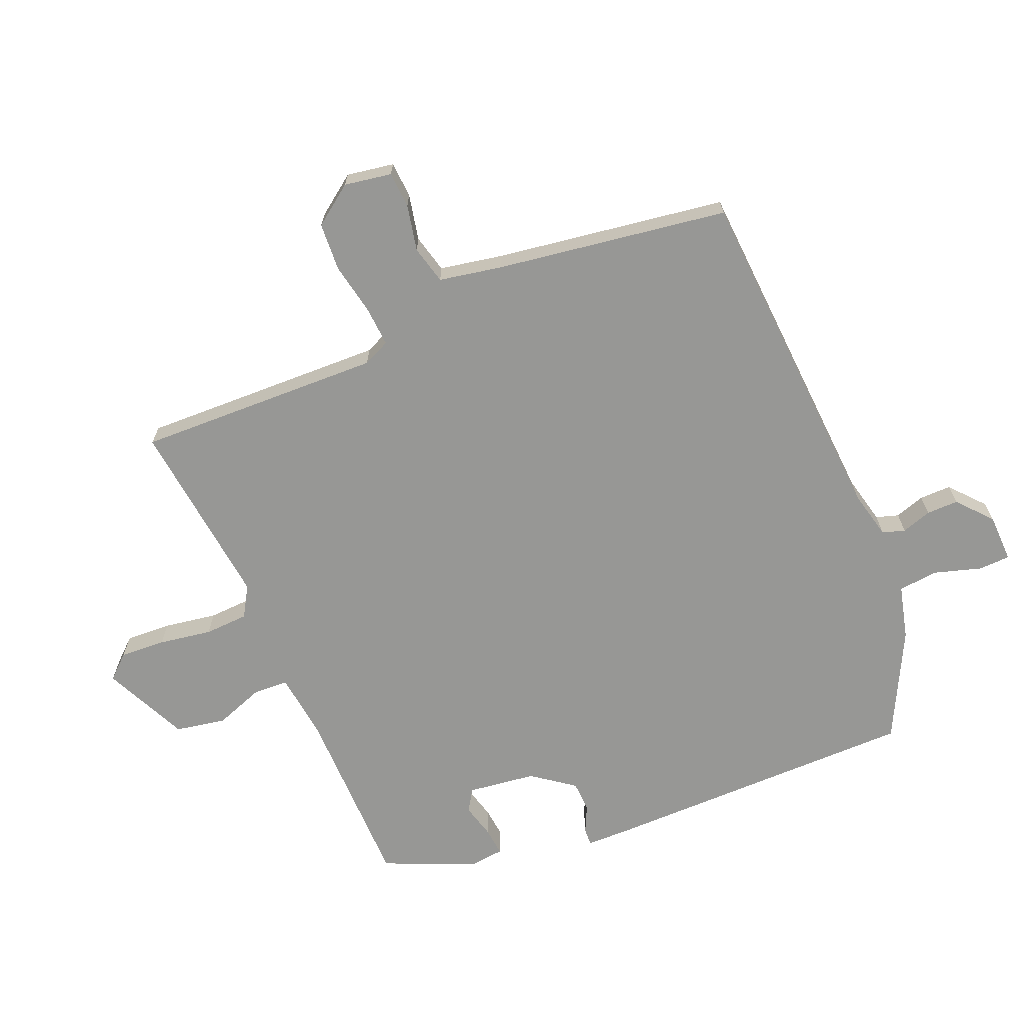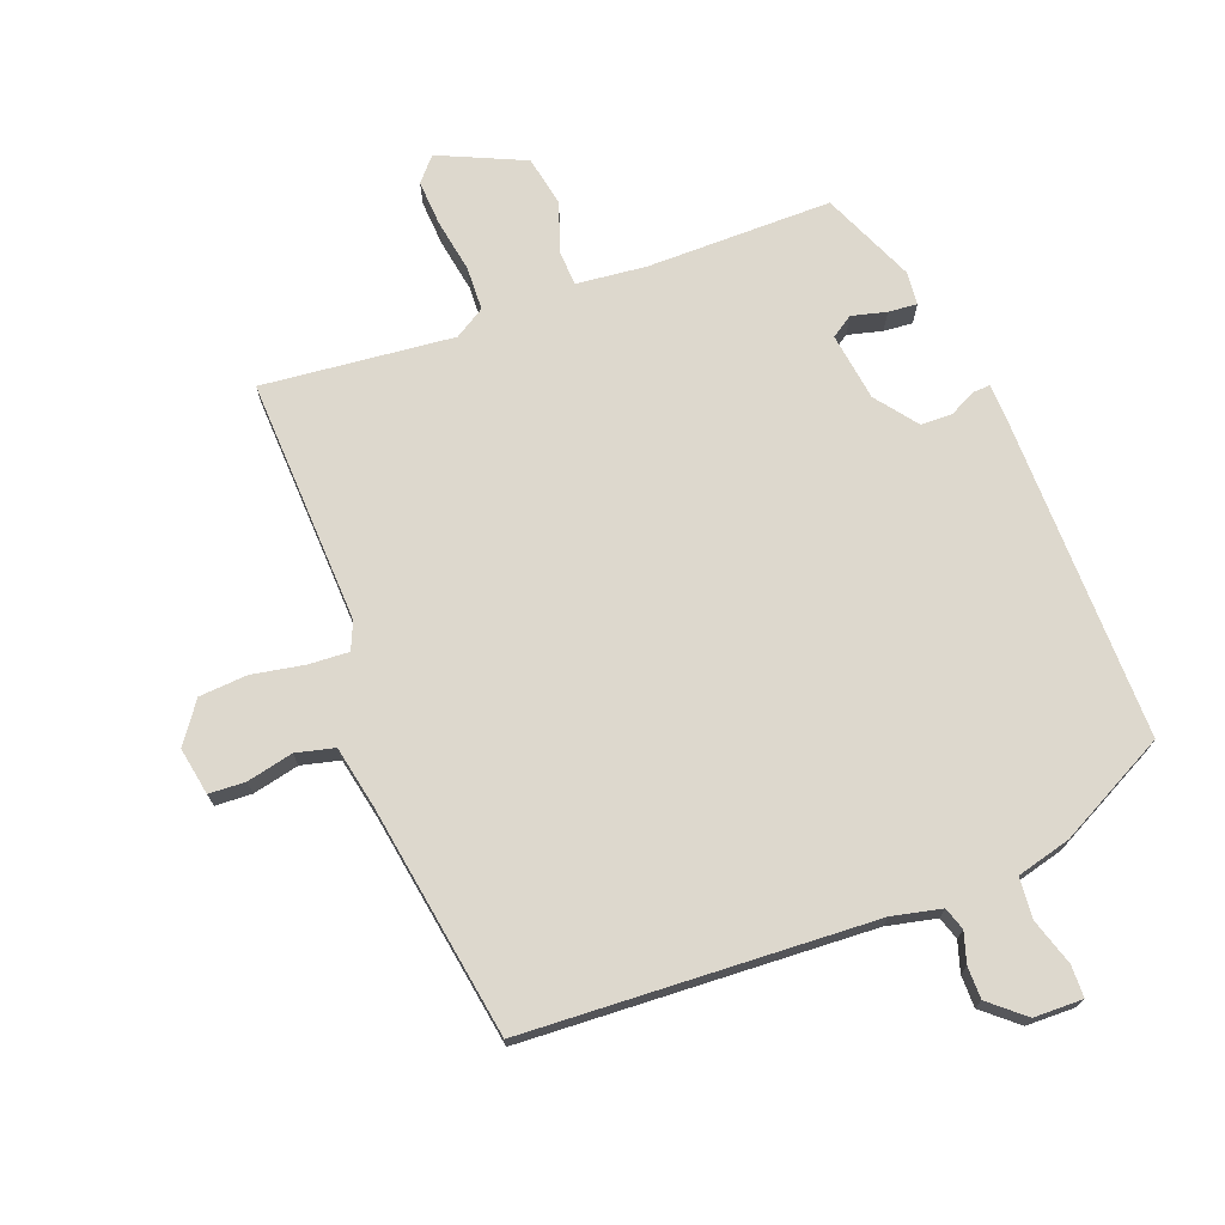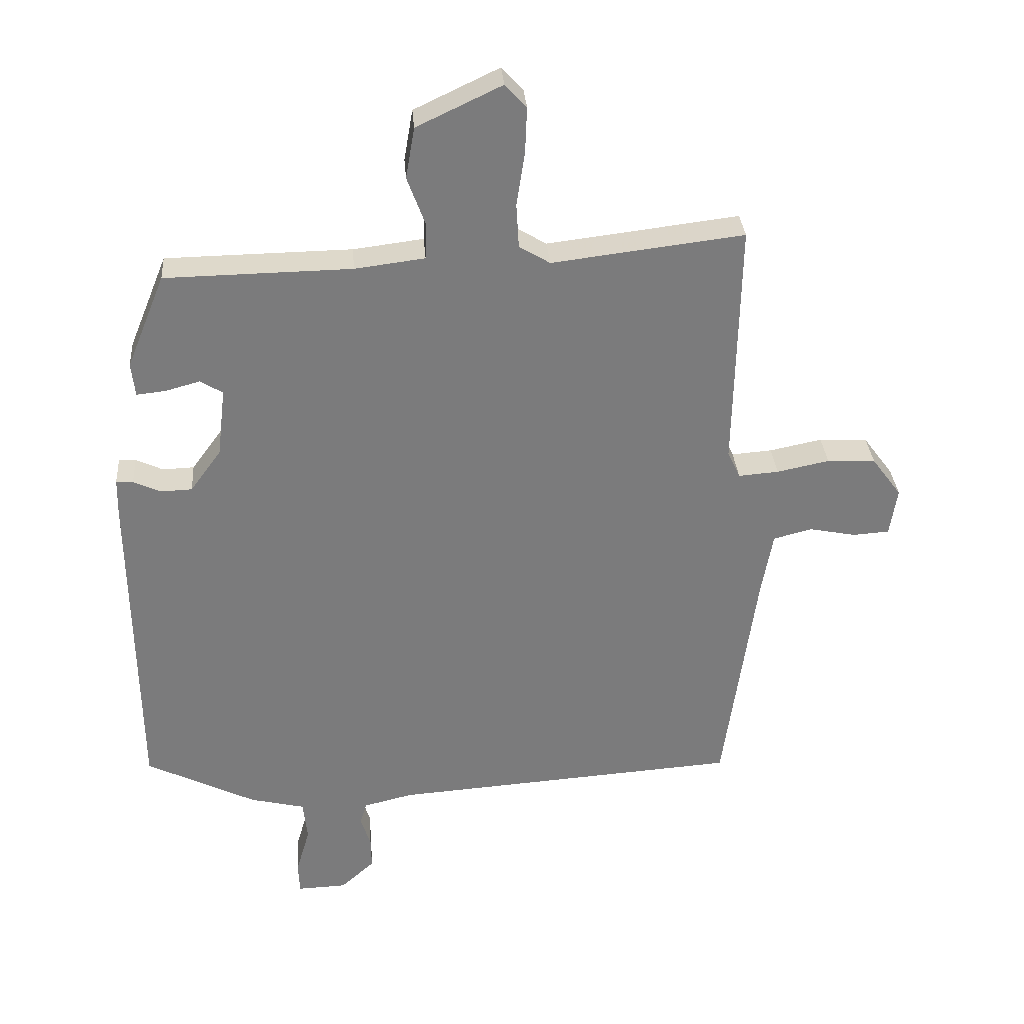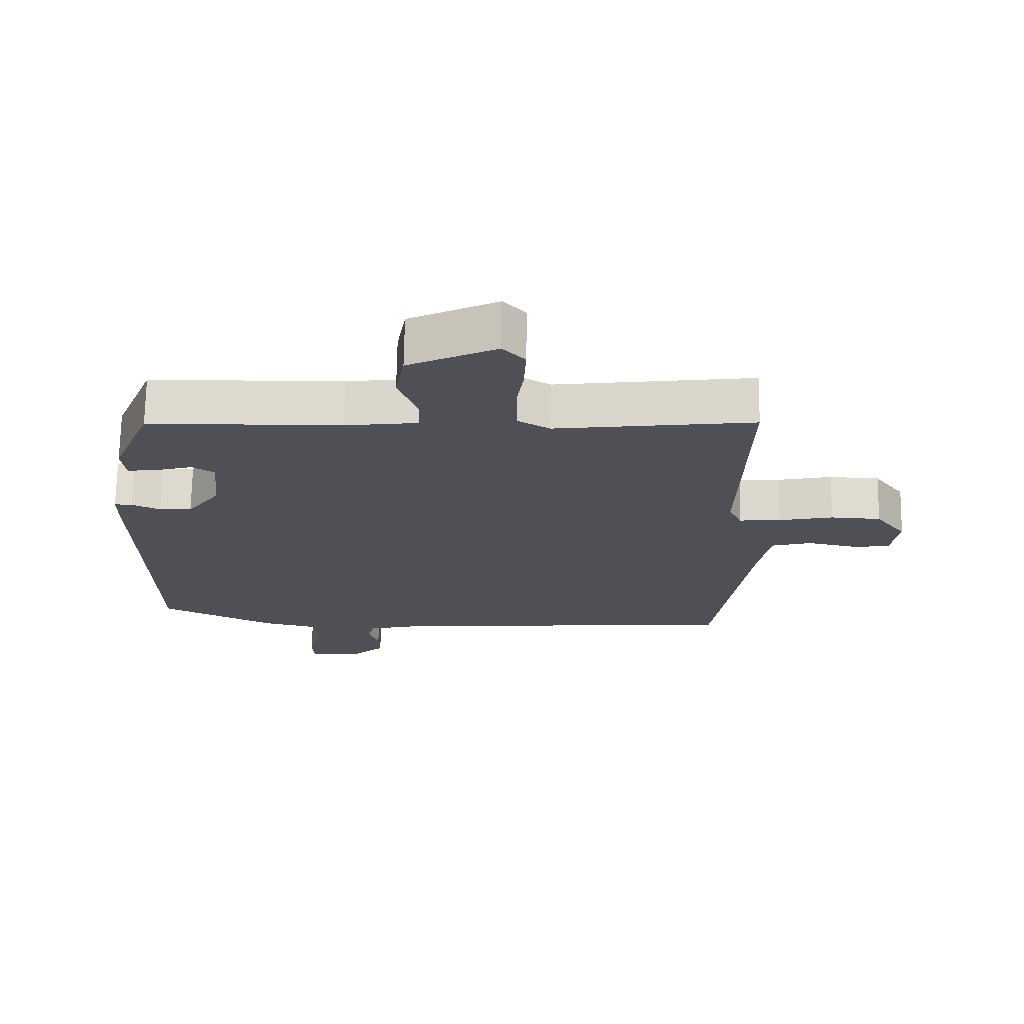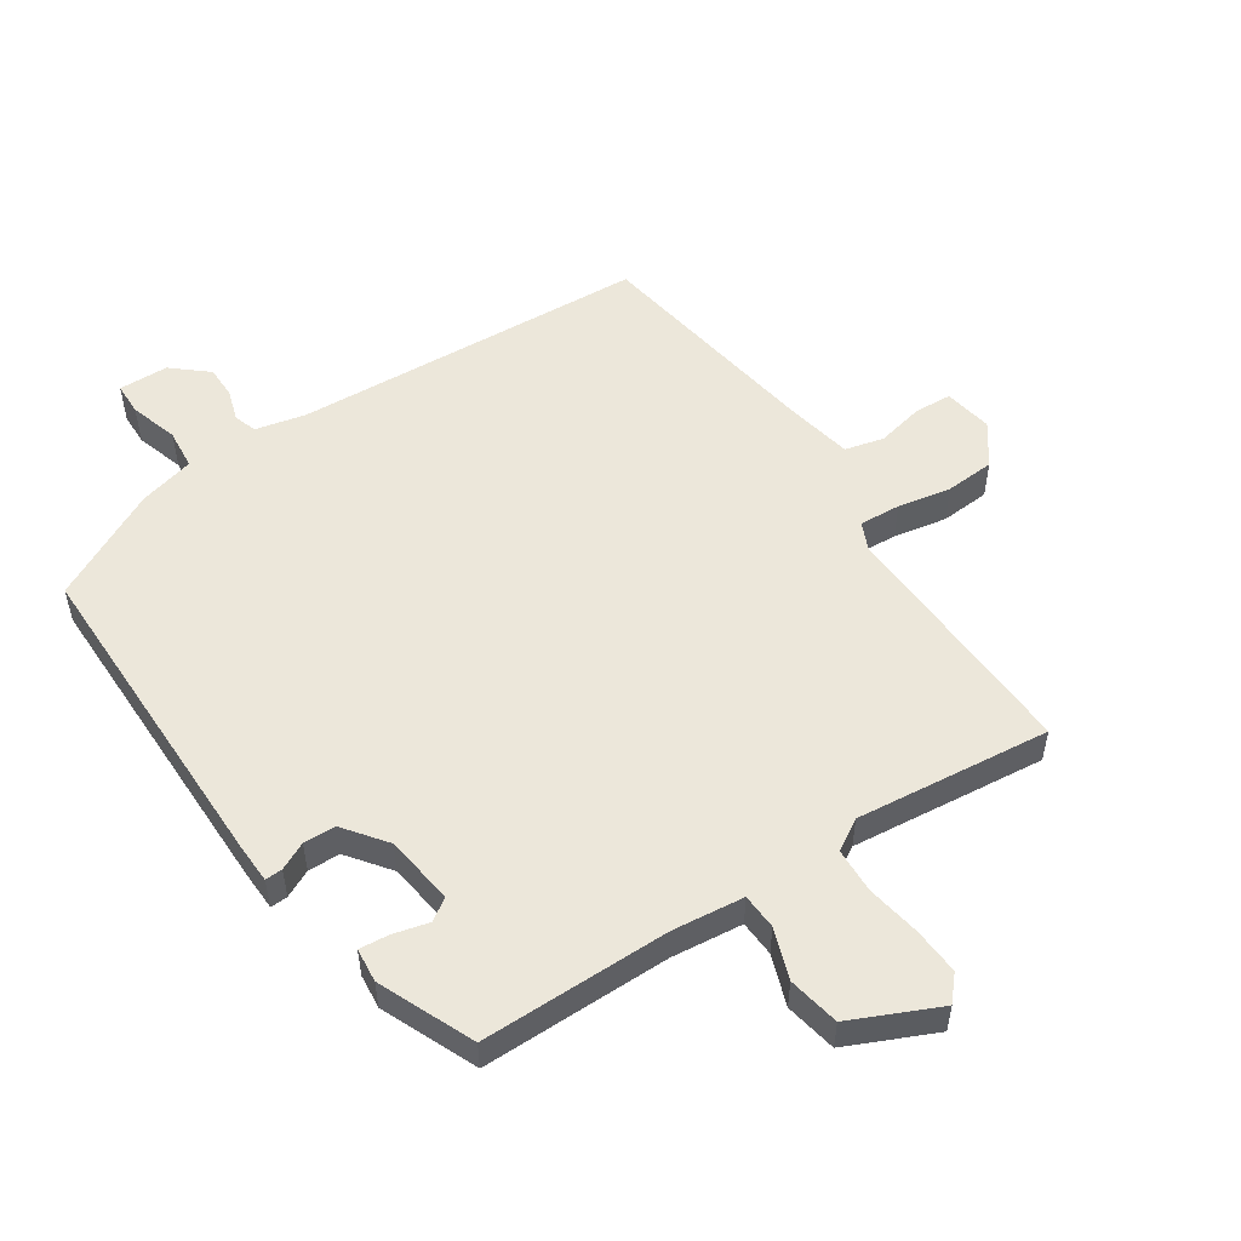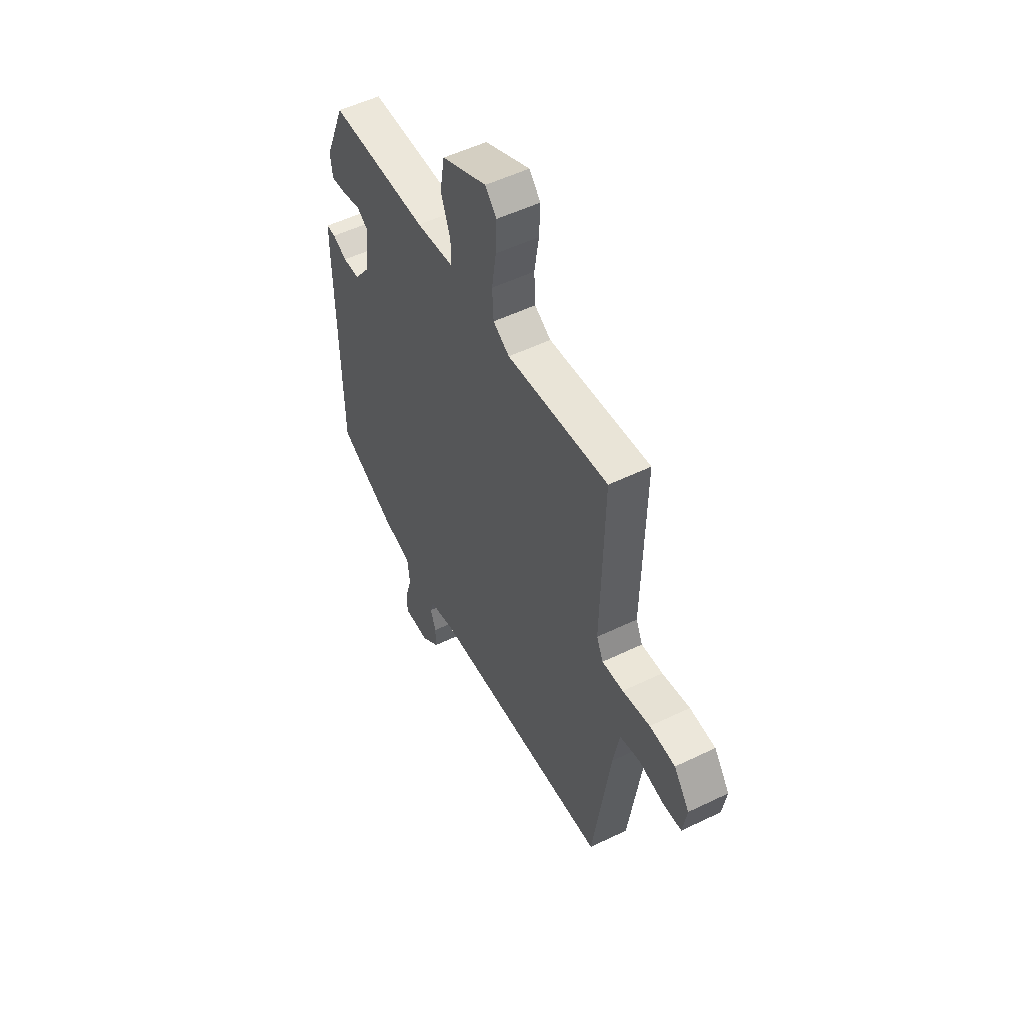
<metadata>
{"format":"obj","ext":"obj","renderer":"f3d","projection":"perspective","resolution":1024,"background":"white","views":[{"elev":-68.1,"azim":112.2,"up":"+Y"},{"elev":72.2,"azim":158.1,"up":"+Y"},{"elev":31.9,"azim":-4.3,"up":"+Z"},{"elev":70.7,"azim":0.9,"up":"+Z"},{"elev":53.1,"azim":-34.5,"up":"+Y"},{"elev":53.0,"azim":62.6,"up":"+Z"}]}
</metadata>
<code>
v -0.513 0.07 -0.431
v -0.52 0.07 0.087
v -0.519 0.07 0.148
v -0.492 0.07 0.147
v -0.449 0.07 0.127
v -0.399 0.07 0.129
v -0.35 0.07 0.196
v -0.337 0.07 0.305
v -0.372 0.07 0.327
v -0.427 0.07 0.312
v -0.473 0.07 0.307
v -0.479 0.07 0.36
v -0.418 0.07 0.509
v -0.123 0.07 0.514
v -0.012 0.07 0.528
v -0.01 0.07 0.584
v -0.039 0.07 0.662
v -0.025 0.07 0.743
v 0.11 0.07 0.807
v 0.144 0.07 0.77
v 0.141 0.07 0.697
v 0.128 0.07 0.612
v 0.132 0.07 0.542
v 0.181 0.07 0.513
v 0.485 0.07 0.55
v 0.477 0.07 0.157
v 0.497 0.07 0.114
v 0.561 0.07 0.119
v 0.644 0.07 0.136
v 0.721 0.07 0.132
v 0.768 0.07 0.069
v 0.756 0.07 -0.007
v 0.698 0.07 -0.011
v 0.624 0.07 0.004
v 0.563 0.07 -0.012
v 0.545 0.07 -0.112
v 0.493 0.07 -0.483
v -0.061 0.07 -0.523
v -0.139 0.07 -0.542
v -0.15 0.07 -0.578
v -0.134 0.07 -0.626
v -0.133 0.07 -0.677
v -0.187 0.07 -0.725
v -0.265 0.07 -0.728
v -0.267 0.07 -0.677
v -0.245 0.07 -0.602
v -0.252 0.07 -0.538
v -0.339 0.07 -0.517
v -0.513 0 -0.431
v -0.52 0 0.087
v -0.519 0 0.148
v -0.492 0 0.147
v -0.449 0 0.127
v -0.399 0 0.129
v -0.35 0 0.196
v -0.337 0 0.305
v -0.372 0 0.327
v -0.427 0 0.312
v -0.473 0 0.307
v -0.479 0 0.36
v -0.418 0 0.509
v -0.123 0 0.514
v -0.012 0 0.528
v -0.01 0 0.584
v -0.039 0 0.662
v -0.025 0 0.743
v 0.11 0 0.807
v 0.144 0 0.77
v 0.141 0 0.697
v 0.128 0 0.612
v 0.132 0 0.542
v 0.181 0 0.513
v 0.485 0 0.55
v 0.477 0 0.157
v 0.497 0 0.114
v 0.561 0 0.119
v 0.644 0 0.136
v 0.721 0 0.132
v 0.768 0 0.069
v 0.756 0 -0.007
v 0.698 0 -0.011
v 0.624 0 0.004
v 0.563 0 -0.012
v 0.545 0 -0.112
v 0.493 0 -0.483
v -0.061 0 -0.523
v -0.139 0 -0.542
v -0.15 0 -0.578
v -0.134 0 -0.626
v -0.133 0 -0.677
v -0.187 0 -0.725
v -0.265 0 -0.728
v -0.267 0 -0.677
v -0.245 0 -0.602
v -0.252 0 -0.538
v -0.339 0 -0.517
f 47 48 1 2
f 43 44 45 46
f 43 46 47
f 40 41 42 43
f 40 43 47
f 39 40 47 2
f 36 37 38
f 35 36 38 39
f 31 32 33 34
f 31 34 35
f 28 29 30 31
f 27 28 31 35
f 24 25 26
f 23 24 26 27
f 19 20 21 22
f 19 22 23
f 16 17 18 19
f 15 16 19 23
f 14 15 23 27
f 9 10 11 12
f 9 12 13 14
f 2 3 4 5
f 2 5 6
f 39 2 6
f 35 39 6 7
f 27 35 7 8
f 8 9 14 27
f 50 49 96 95
f 94 93 92 91
f 95 94 91
f 91 90 89 88
f 95 91 88
f 50 95 88 87
f 86 85 84
f 87 86 84 83
f 82 81 80 79
f 83 82 79
f 79 78 77 76
f 83 79 76 75
f 74 73 72
f 75 74 72 71
f 70 69 68 67
f 71 70 67
f 67 66 65 64
f 71 67 64 63
f 75 71 63 62
f 60 59 58 57
f 62 61 60 57
f 53 52 51 50
f 54 53 50
f 54 50 87
f 55 54 87 83
f 56 55 83 75
f 75 62 57 56
f 1 49 50 2
f 2 50 51 3
f 3 51 52 4
f 4 52 53 5
f 5 53 54 6
f 6 54 55 7
f 7 55 56 8
f 8 56 57 9
f 9 57 58 10
f 10 58 59 11
f 11 59 60 12
f 12 60 61 13
f 13 61 62 14
f 14 62 63 15
f 15 63 64 16
f 16 64 65 17
f 17 65 66 18
f 18 66 67 19
f 19 67 68 20
f 20 68 69 21
f 21 69 70 22
f 22 70 71 23
f 23 71 72 24
f 24 72 73 25
f 25 73 74 26
f 26 74 75 27
f 27 75 76 28
f 28 76 77 29
f 29 77 78 30
f 30 78 79 31
f 31 79 80 32
f 32 80 81 33
f 33 81 82 34
f 34 82 83 35
f 35 83 84 36
f 36 84 85 37
f 37 85 86 38
f 38 86 87 39
f 39 87 88 40
f 40 88 89 41
f 41 89 90 42
f 42 90 91 43
f 43 91 92 44
f 44 92 93 45
f 45 93 94 46
f 46 94 95 47
f 47 95 96 48
f 48 96 49 1

</code>
